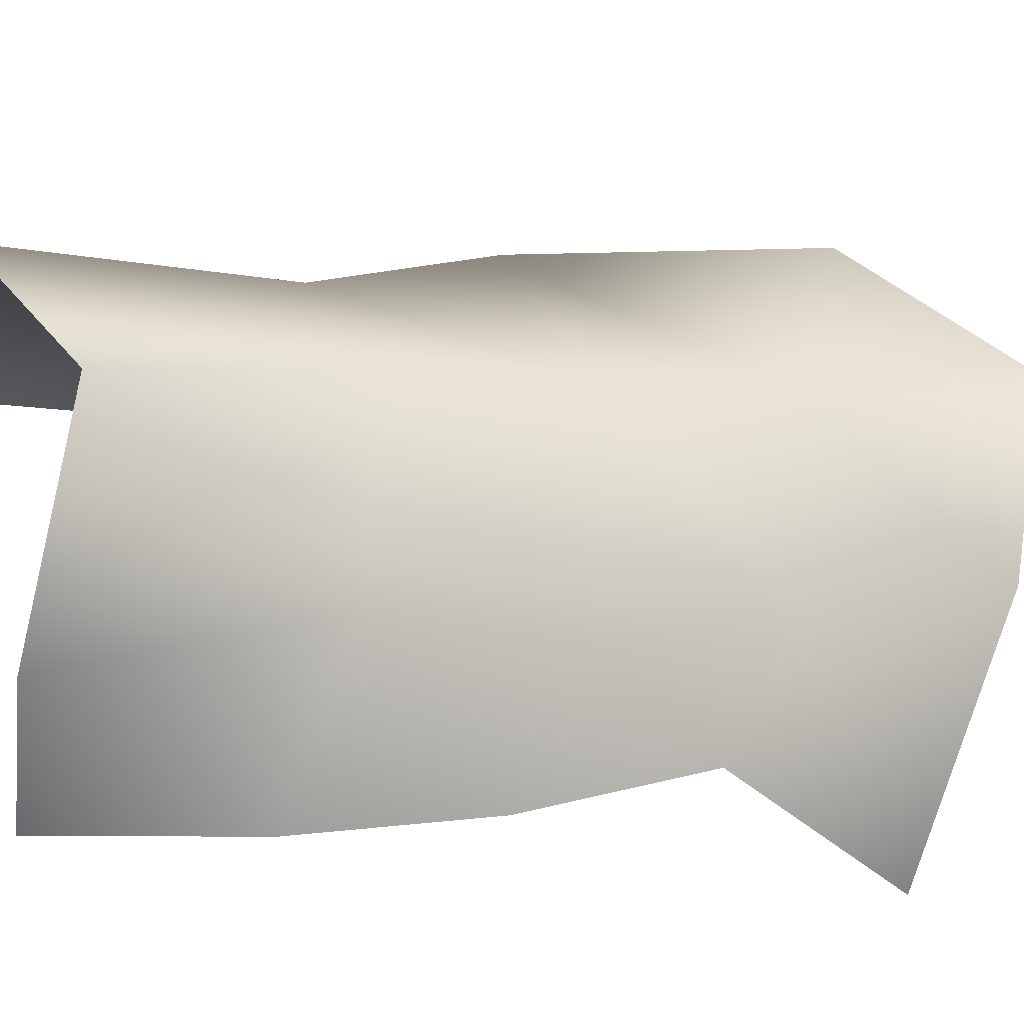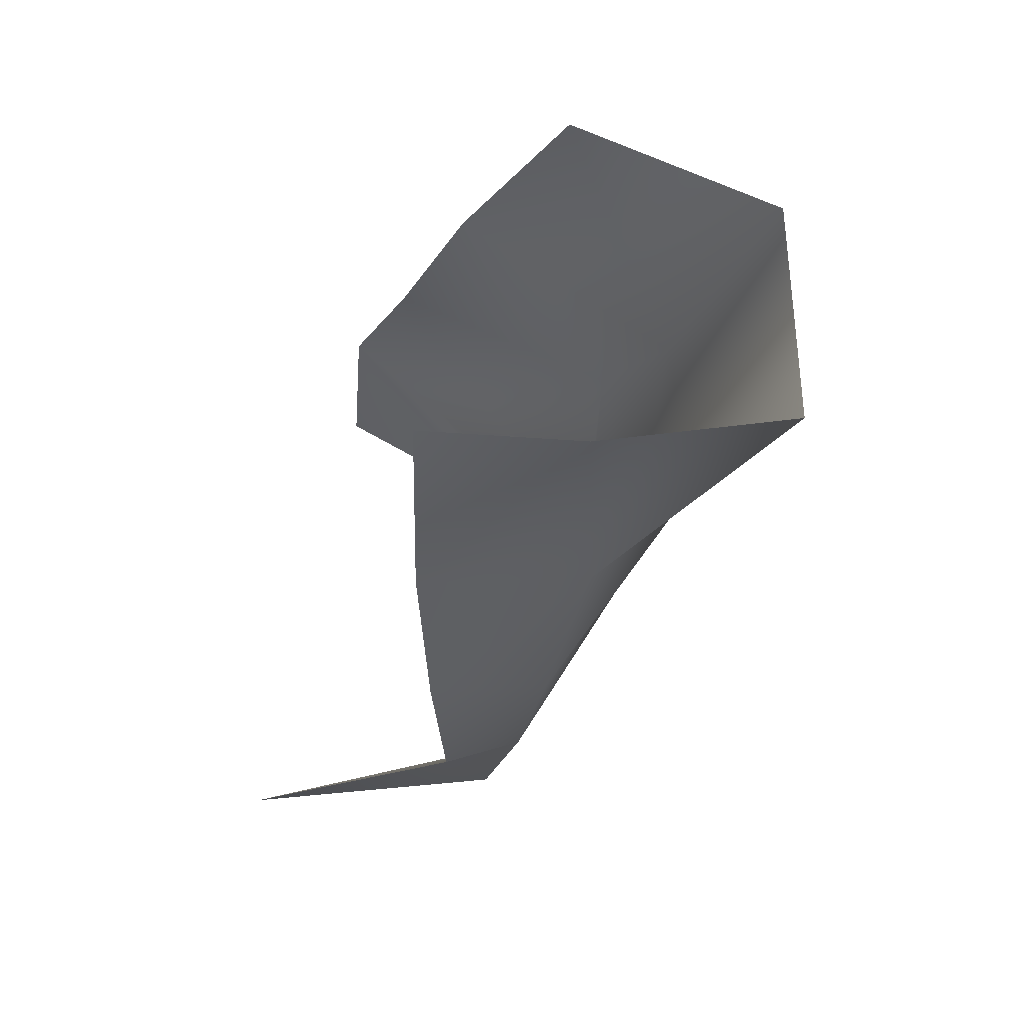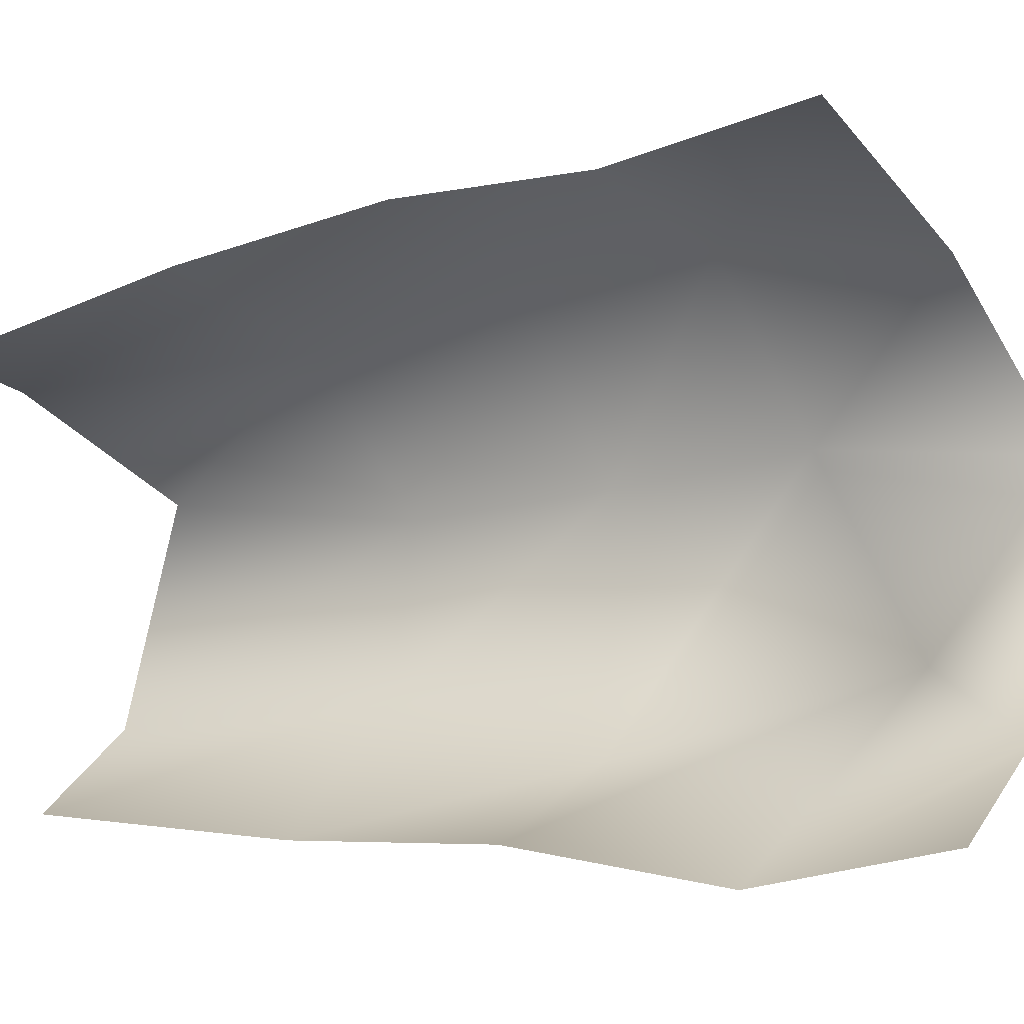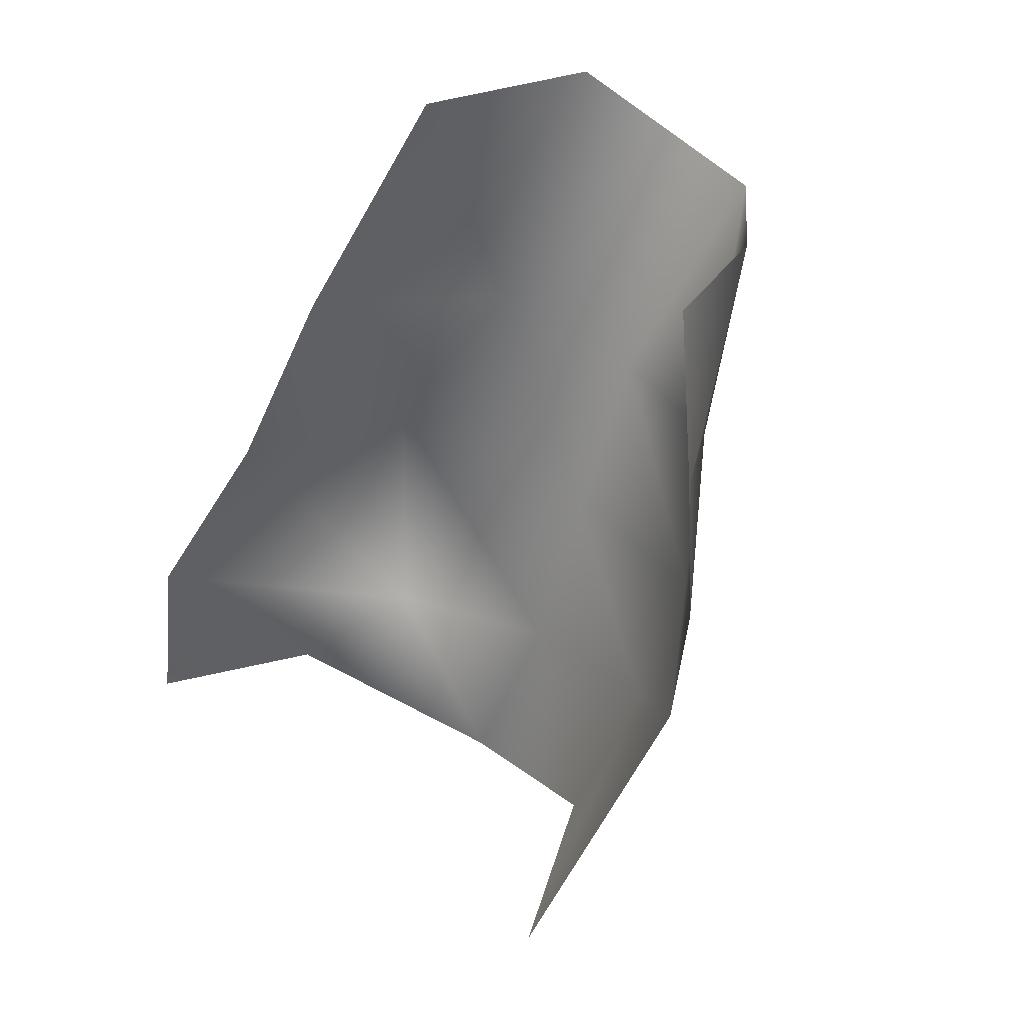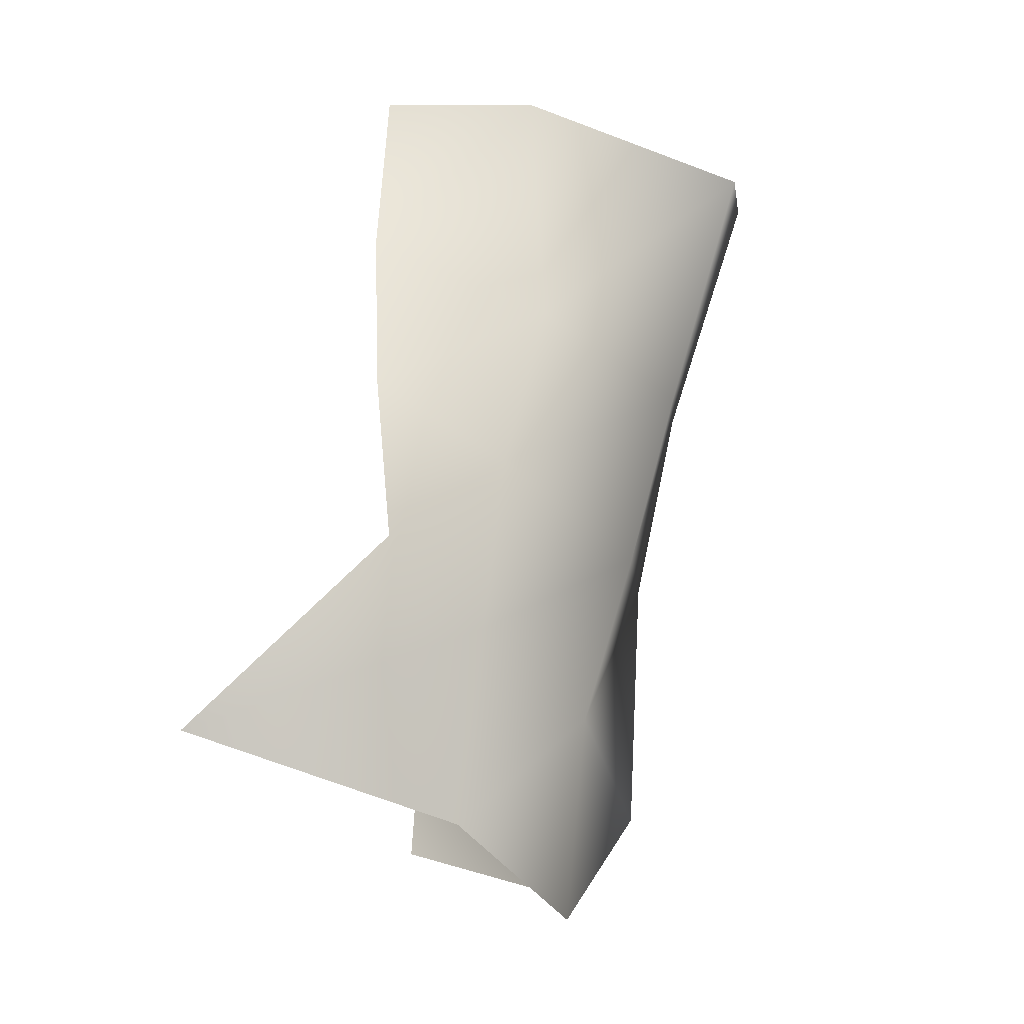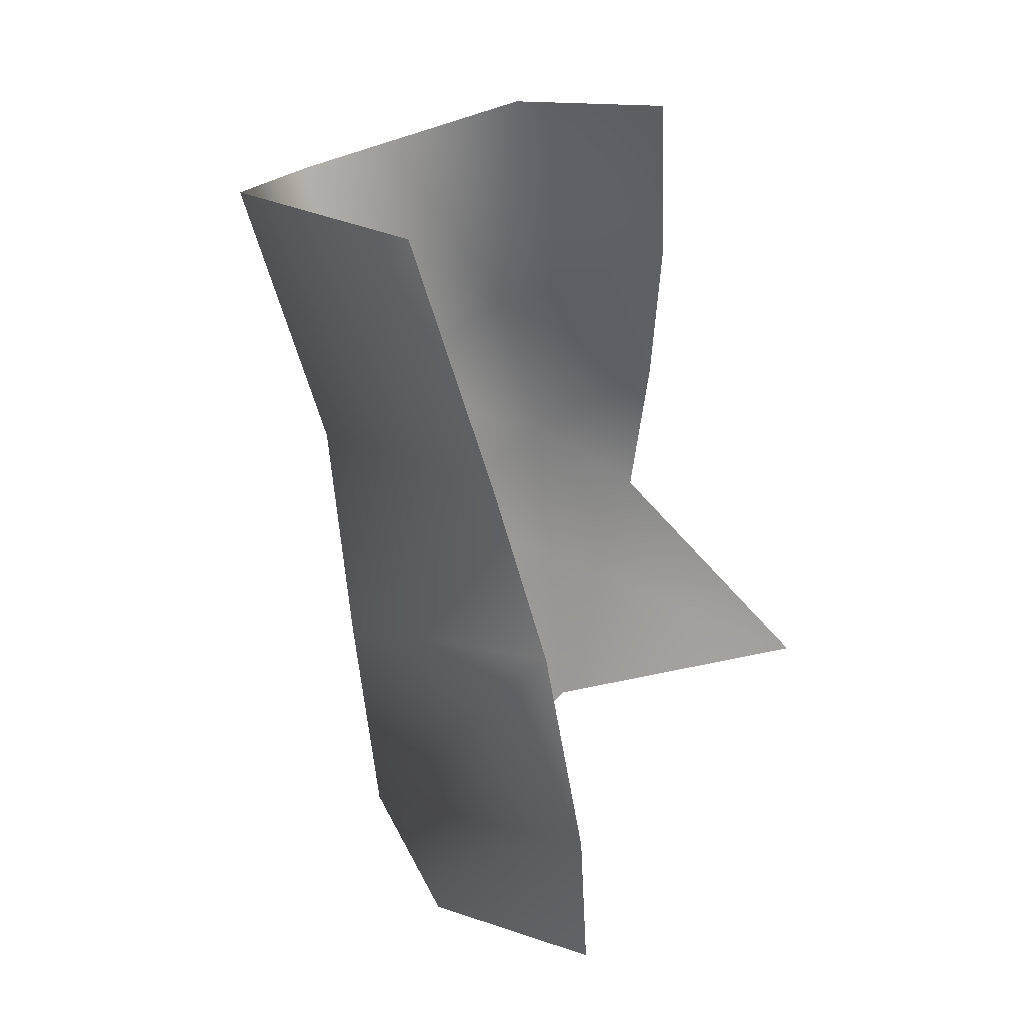
<metadata>
{"format":"obj","ext":"obj","renderer":"f3d","projection":"perspective","resolution":1024,"background":"white","views":[{"elev":59.2,"azim":84.6,"up":"+Y"},{"elev":51.4,"azim":108.7,"up":"+Z"},{"elev":-79.7,"azim":105.7,"up":"+Y"},{"elev":40.4,"azim":48.0,"up":"+Z"},{"elev":-27.7,"azim":121.2,"up":"+Z"},{"elev":43.2,"azim":-52.4,"up":"+Z"}]}
</metadata>
<code>
v  24.26 15.08 -64.2
v  8.492 36.66 -72.87
v  12.83 42.13 -55.4
v  22.03 37.21 -48.06
v  -9.701 38.17 -77.73
v  -4.842 43.32 -58.99
v  -28.19 26.34 -68.27
v  -23.45 38.44 -63.16
v  -28.19 6.668 -60.13
v  -27.41 8.29 -43.99
v  15.16 45.91 -39.26
v  24.18 36.73 -31.92
v  -4.67 49.29 -42.39
v  -24.41 39.71 -35.83
v  -22.08 16.78 -27.81
v  13.08 49.42 -21.96
v  23.8 35.69 -14.73
v  -3.772 55.26 -25.34
v  -16.75 48.64 -19.9
v  -19.78 24.91 -11.76
v  16.27 49.83 2.341
v  21.82 35.43 4.569
v  1.485 66.14 -4.579
v  -15.4 58.91 4.531
v  -15.74 37.53 8.64
o shoe_top
g shoe_top
f 1 2 3 4
f 2 5 6 3
f 5 7 8 6
f 7 9 10 8
f 4 3 11 12
f 3 6 13 11
f 6 8 14 13
f 8 10 15 14
f 12 11 16 17
f 11 13 18 16
f 13 14 19 18
f 14 15 20 19
f 17 16 21 22
f 16 18 23 21
f 18 19 24 23
f 19 20 25 24

</code>
